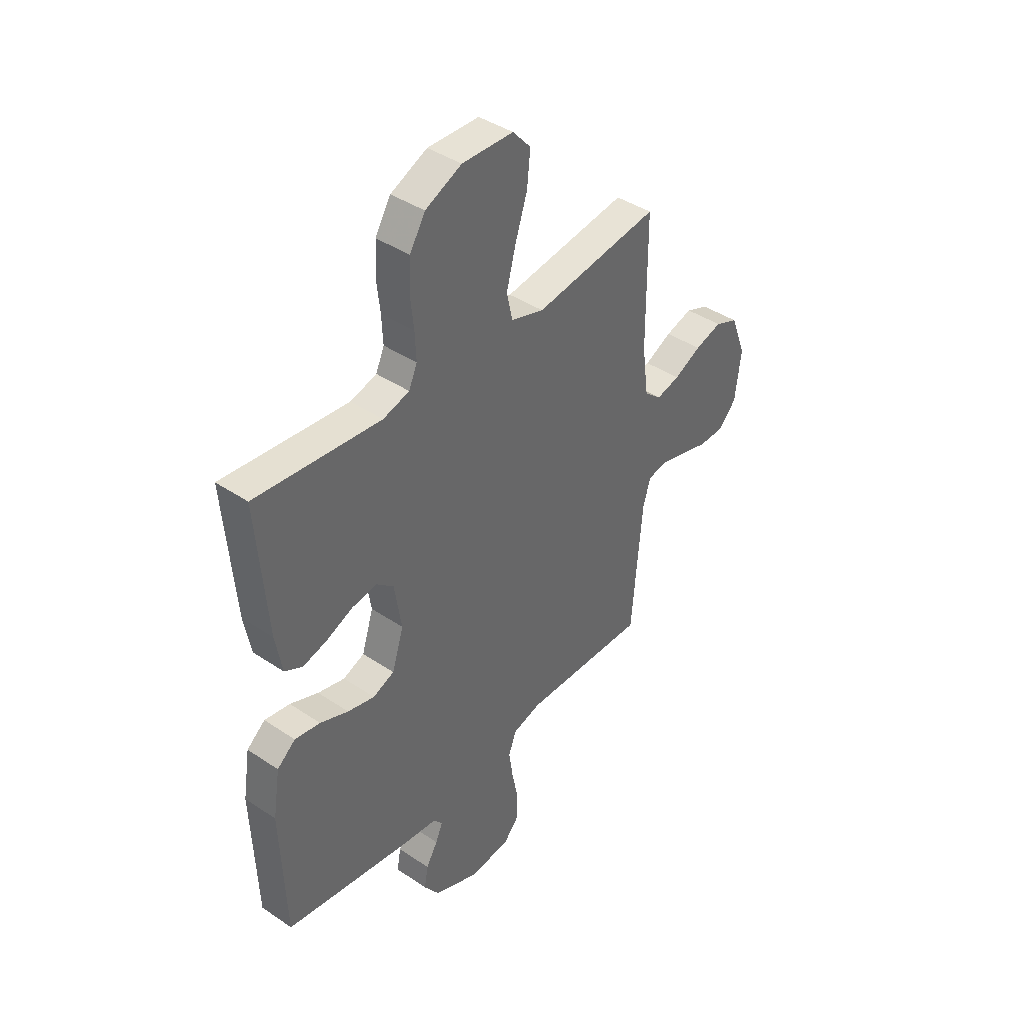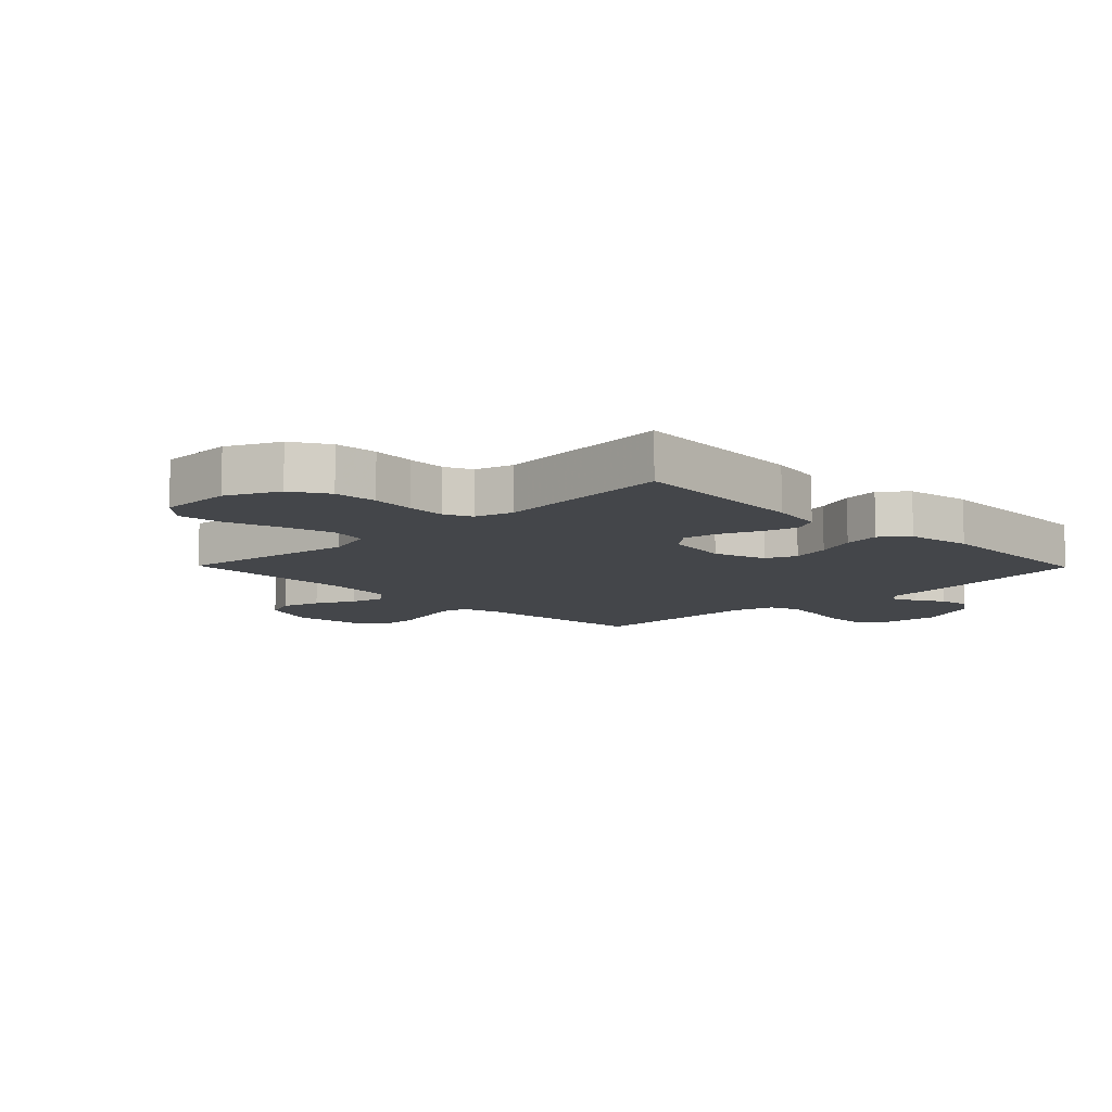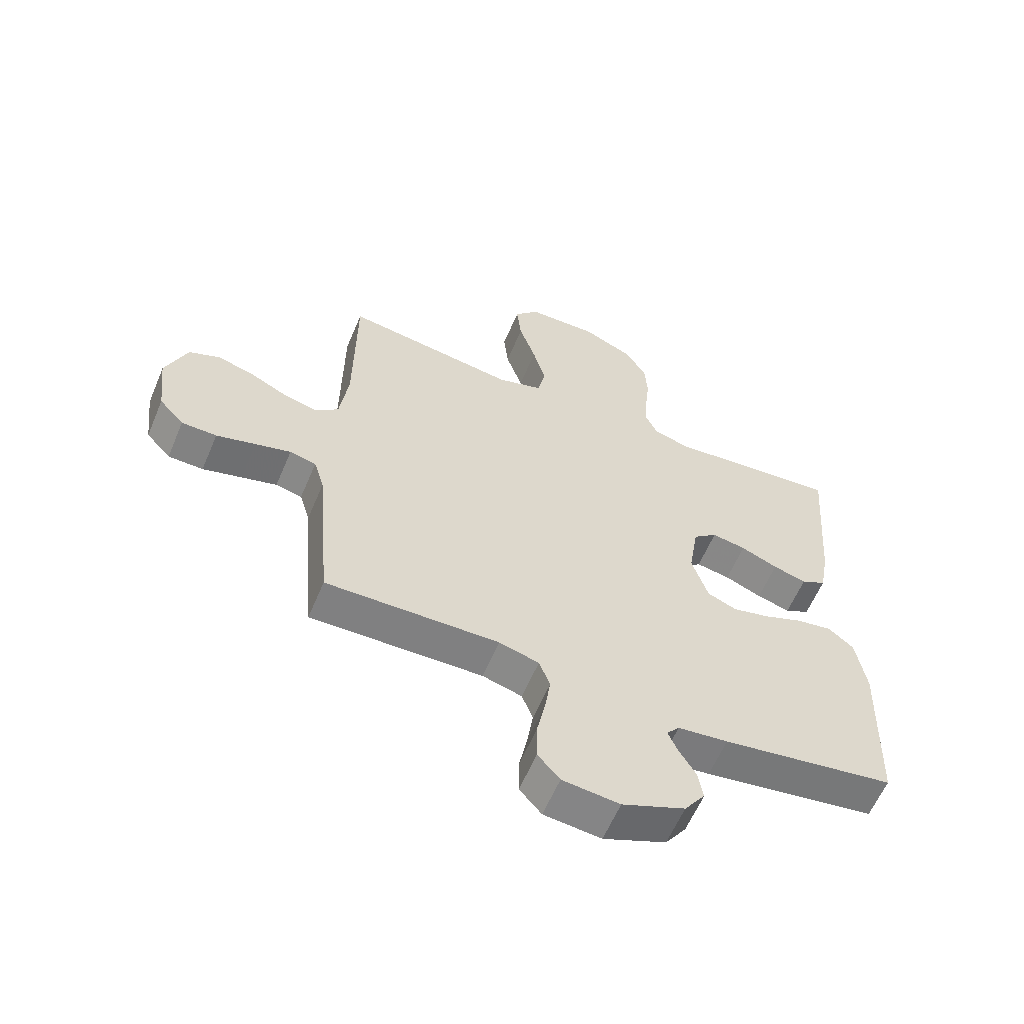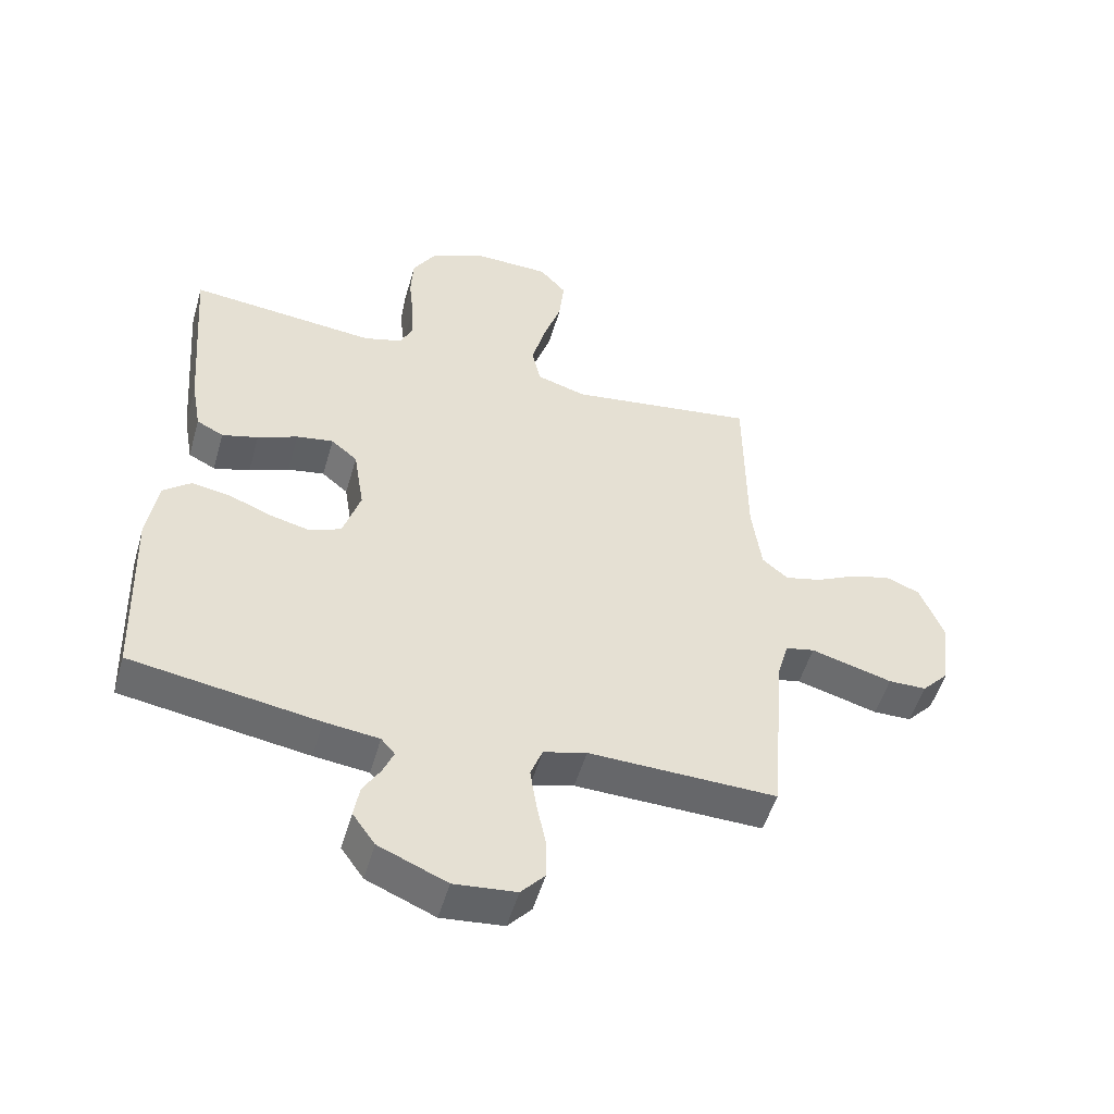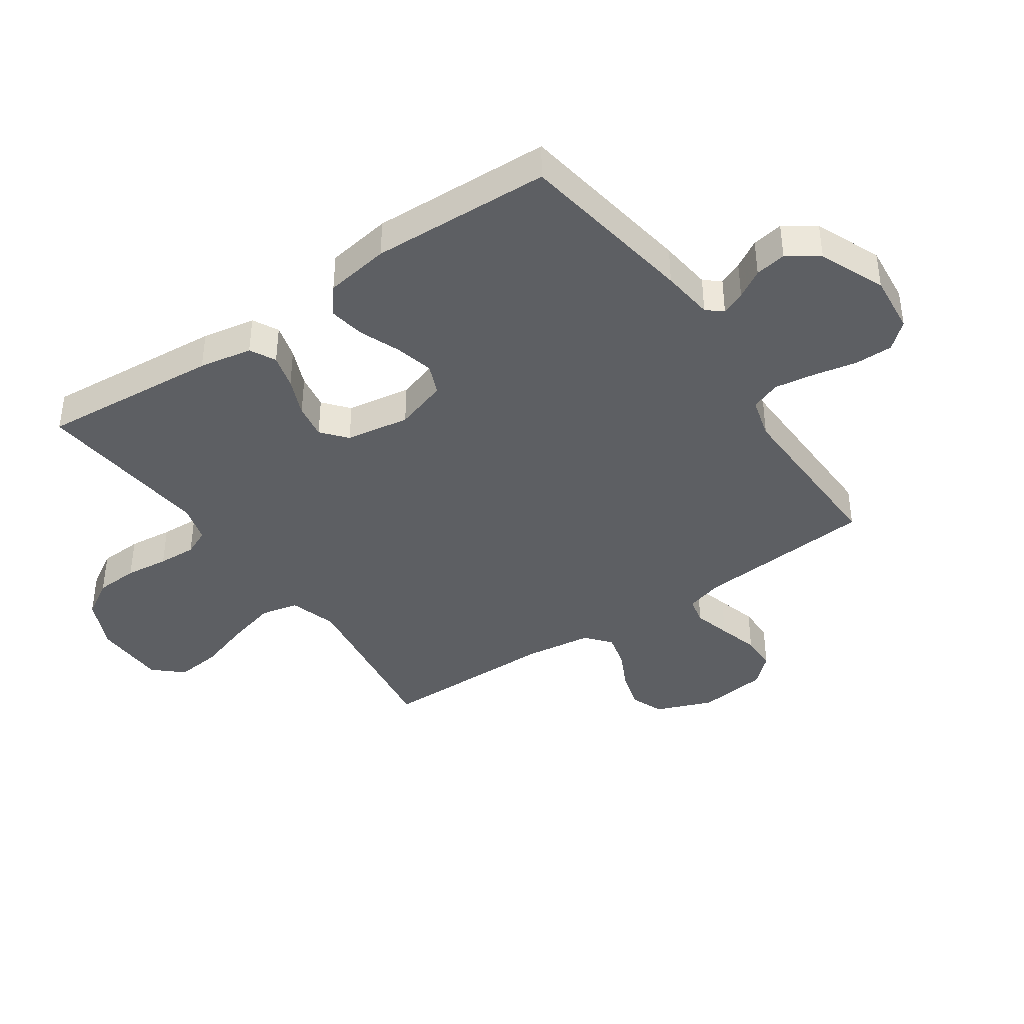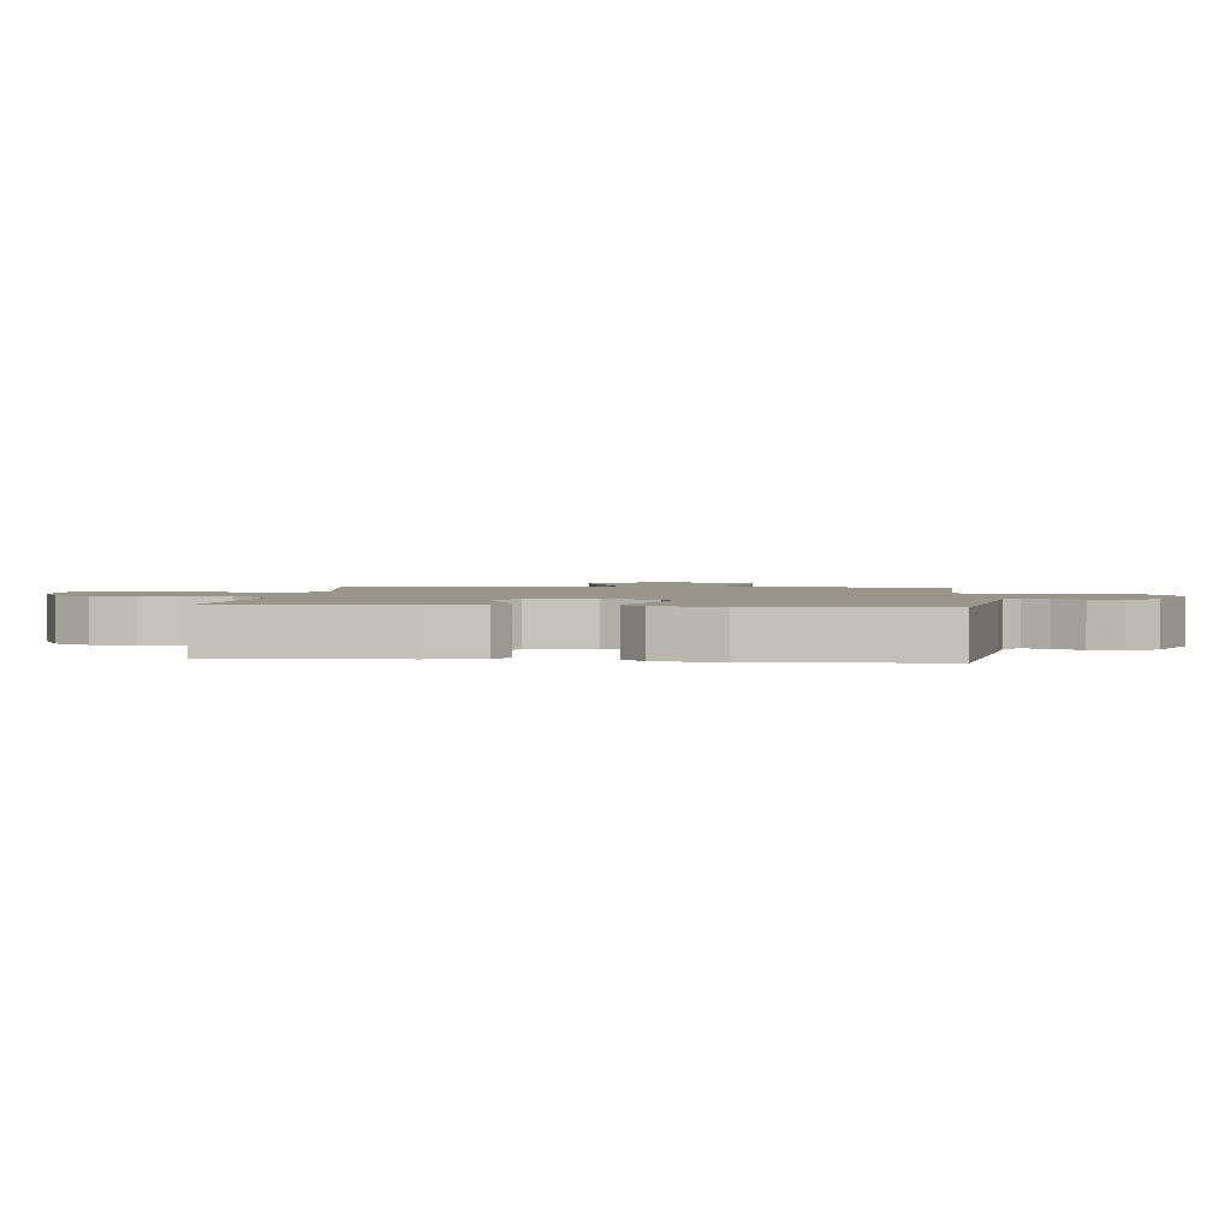
<metadata>
{"format":"obj","ext":"obj","renderer":"f3d","projection":"perspective","resolution":1024,"background":"white","views":[{"elev":41.1,"azim":129.3,"up":"+Z"},{"elev":-9.6,"azim":44.4,"up":"+Y"},{"elev":-60.4,"azim":-22.9,"up":"+Z"},{"elev":-52.0,"azim":164.0,"up":"+Z"},{"elev":-40.1,"azim":124.6,"up":"+Y"},{"elev":2.0,"azim":95.8,"up":"+Y"}]}
</metadata>
<code>
v -0.5 0.07 -0.5
v -0.525 0.07 -0.2
v -0.543 0.07 -0.138
v -0.589 0.07 -0.128
v -0.651 0.07 -0.145
v -0.719 0.07 -0.164
v -0.78 0.07 -0.163
v -0.823 0.07 -0.116
v -0.837 0.07 0
v -0.8 0.07 0.095
v -0.745 0.07 0.117
v -0.68 0.07 0.098
v -0.615 0.07 0.066
v -0.558 0.07 0.052
v -0.517 0.07 0.087
v -0.502 0.07 0.2
v -0.5 0.07 0.5
v -0.2 0.07 0.457
v -0.121 0.07 0.481
v -0.107 0.07 0.544
v -0.129 0.07 0.628
v -0.158 0.07 0.716
v -0.166 0.07 0.793
v -0.123 0.07 0.841
v 0 0.07 0.844
v 0.087 0.07 0.804
v 0.124 0.07 0.743
v 0.128 0.07 0.671
v 0.12 0.07 0.598
v 0.117 0.07 0.534
v 0.137 0.07 0.489
v 0.2 0.07 0.471
v 0.5 0.07 0.5
v 0.476 0.07 0.2
v 0.46 0.07 0.111
v 0.417 0.07 0.089
v 0.359 0.07 0.105
v 0.295 0.07 0.132
v 0.236 0.07 0.142
v 0.194 0.07 0.107
v 0.177 0.07 0
v 0.205 0.07 -0.088
v 0.256 0.07 -0.109
v 0.321 0.07 -0.093
v 0.389 0.07 -0.066
v 0.45 0.07 -0.056
v 0.494 0.07 -0.092
v 0.511 0.07 -0.2
v 0.5 0.07 -0.5
v 0.2 0.07 -0.547
v 0.113 0.07 -0.557
v 0.091 0.07 -0.583
v 0.108 0.07 -0.623
v 0.136 0.07 -0.67
v 0.145 0.07 -0.722
v 0.109 0.07 -0.773
v 0 0.07 -0.819
v -0.099 0.07 -0.809
v -0.137 0.07 -0.766
v -0.137 0.07 -0.702
v -0.122 0.07 -0.629
v -0.112 0.07 -0.562
v -0.131 0.07 -0.512
v -0.2 0.07 -0.493
v -0.5 0 -0.5
v -0.525 0 -0.2
v -0.543 0 -0.138
v -0.589 0 -0.128
v -0.651 0 -0.145
v -0.719 0 -0.164
v -0.78 0 -0.163
v -0.823 0 -0.116
v -0.837 0 0
v -0.8 0 0.095
v -0.745 0 0.117
v -0.68 0 0.098
v -0.615 0 0.066
v -0.558 0 0.052
v -0.517 0 0.087
v -0.502 0 0.2
v -0.5 0 0.5
v -0.2 0 0.457
v -0.121 0 0.481
v -0.107 0 0.544
v -0.129 0 0.628
v -0.158 0 0.716
v -0.166 0 0.793
v -0.123 0 0.841
v 0 0 0.844
v 0.087 0 0.804
v 0.124 0 0.743
v 0.128 0 0.671
v 0.12 0 0.598
v 0.117 0 0.534
v 0.137 0 0.489
v 0.2 0 0.471
v 0.5 0 0.5
v 0.476 0 0.2
v 0.46 0 0.111
v 0.417 0 0.089
v 0.359 0 0.105
v 0.295 0 0.132
v 0.236 0 0.142
v 0.194 0 0.107
v 0.177 0 0
v 0.205 0 -0.088
v 0.256 0 -0.109
v 0.321 0 -0.093
v 0.389 0 -0.066
v 0.45 0 -0.056
v 0.494 0 -0.092
v 0.511 0 -0.2
v 0.5 0 -0.5
v 0.2 0 -0.547
v 0.113 0 -0.557
v 0.091 0 -0.583
v 0.108 0 -0.623
v 0.136 0 -0.67
v 0.145 0 -0.722
v 0.109 0 -0.773
v 0 0 -0.819
v -0.099 0 -0.809
v -0.137 0 -0.766
v -0.137 0 -0.702
v -0.122 0 -0.629
v -0.112 0 -0.562
v -0.131 0 -0.512
v -0.2 0 -0.493
f 59 60 61
f 58 59 61
f 57 58 61
f 56 57 61
f 55 56 61
f 54 55 61
f 53 54 61
f 52 53 61 62
f 51 52 62 63
f 51 63 64
f 50 51 64
f 49 50 64
f 48 49 64
f 47 48 64
f 46 47 64
f 45 46 64
f 44 45 64
f 36 37 38
f 35 36 38
f 34 35 38
f 33 34 38
f 32 33 38
f 31 32 38 39
f 30 31 39 40
f 27 28 29
f 26 27 29
f 25 26 29
f 24 25 29
f 23 24 29
f 22 23 29
f 21 22 29
f 20 21 29 30
f 30 40 41
f 20 30 41
f 19 20 41
f 16 17 18
f 19 41 42
f 18 19 42
f 16 18 42
f 15 16 42
f 11 12 13
f 10 11 13
f 9 10 13
f 8 9 13
f 7 8 13
f 6 7 13
f 5 6 13
f 4 5 13 14
f 64 1 2
f 64 2 3
f 43 44 64
f 43 64 3
f 15 42 43
f 14 15 43
f 4 14 43
f 3 4 43
f 125 124 123
f 125 123 122
f 125 122 121
f 125 121 120
f 125 120 119
f 125 119 118
f 125 118 117
f 126 125 117 116
f 127 126 116 115
f 128 127 115
f 128 115 114
f 128 114 113
f 128 113 112
f 128 112 111
f 128 111 110
f 128 110 109
f 128 109 108
f 102 101 100
f 102 100 99
f 102 99 98
f 102 98 97
f 102 97 96
f 103 102 96 95
f 104 103 95 94
f 93 92 91
f 93 91 90
f 93 90 89
f 93 89 88
f 93 88 87
f 93 87 86
f 93 86 85
f 94 93 85 84
f 105 104 94
f 105 94 84
f 105 84 83
f 82 81 80
f 106 105 83
f 106 83 82
f 106 82 80
f 106 80 79
f 77 76 75
f 77 75 74
f 77 74 73
f 77 73 72
f 77 72 71
f 77 71 70
f 77 70 69
f 78 77 69 68
f 66 65 128
f 67 66 128
f 128 108 107
f 67 128 107
f 107 106 79
f 107 79 78
f 107 78 68
f 107 68 67
f 1 65 66 2
f 2 66 67 3
f 3 67 68 4
f 4 68 69 5
f 5 69 70 6
f 6 70 71 7
f 7 71 72 8
f 8 72 73 9
f 9 73 74 10
f 10 74 75 11
f 11 75 76 12
f 12 76 77 13
f 13 77 78 14
f 14 78 79 15
f 15 79 80 16
f 16 80 81 17
f 17 81 82 18
f 18 82 83 19
f 19 83 84 20
f 20 84 85 21
f 21 85 86 22
f 22 86 87 23
f 23 87 88 24
f 24 88 89 25
f 25 89 90 26
f 26 90 91 27
f 27 91 92 28
f 28 92 93 29
f 29 93 94 30
f 30 94 95 31
f 31 95 96 32
f 32 96 97 33
f 33 97 98 34
f 34 98 99 35
f 35 99 100 36
f 36 100 101 37
f 37 101 102 38
f 38 102 103 39
f 39 103 104 40
f 40 104 105 41
f 41 105 106 42
f 42 106 107 43
f 43 107 108 44
f 44 108 109 45
f 45 109 110 46
f 46 110 111 47
f 47 111 112 48
f 48 112 113 49
f 49 113 114 50
f 50 114 115 51
f 51 115 116 52
f 52 116 117 53
f 53 117 118 54
f 54 118 119 55
f 55 119 120 56
f 56 120 121 57
f 57 121 122 58
f 58 122 123 59
f 59 123 124 60
f 60 124 125 61
f 61 125 126 62
f 62 126 127 63
f 63 127 128 64
f 64 128 65 1

</code>
